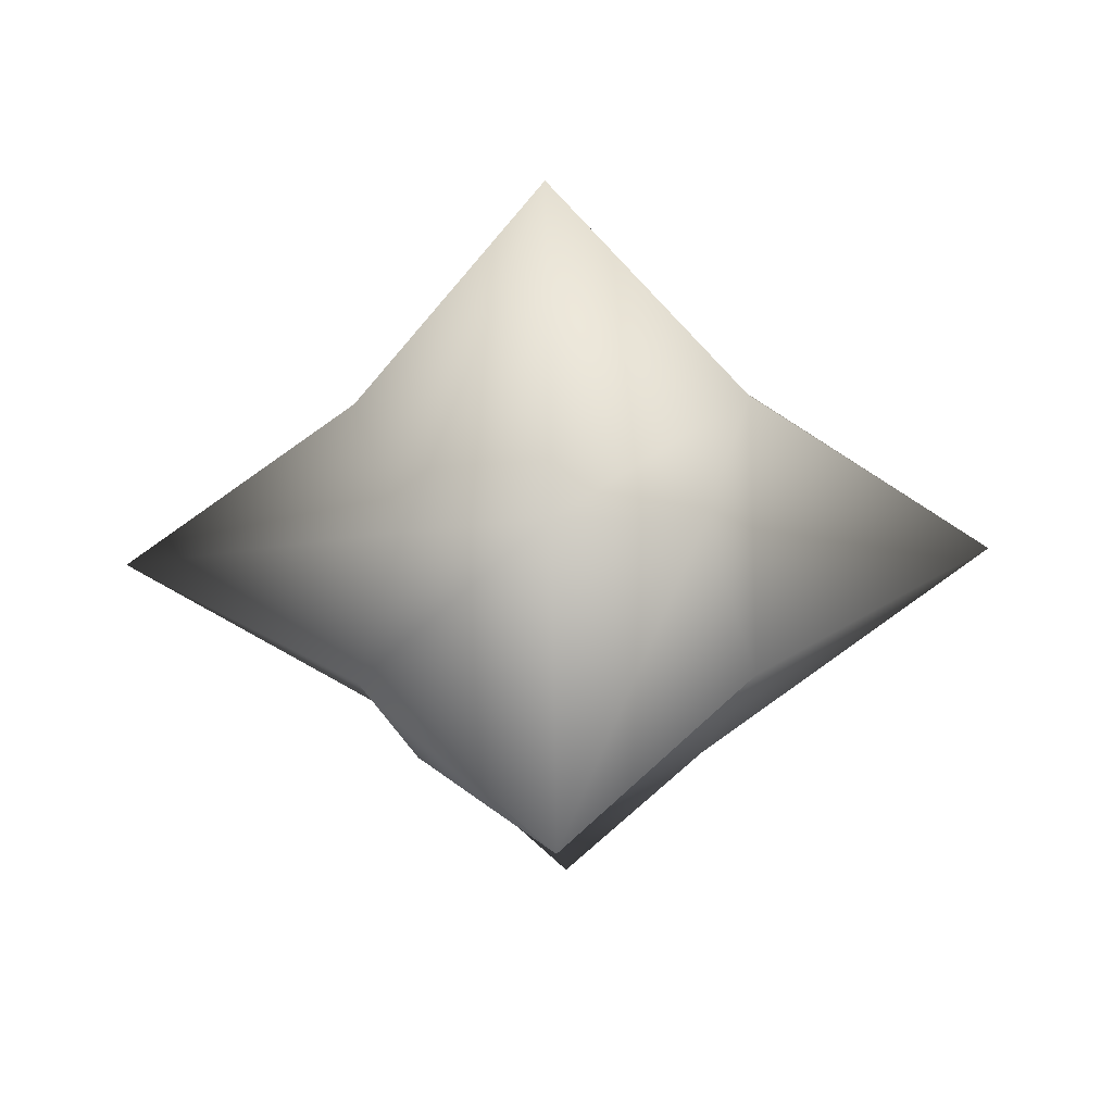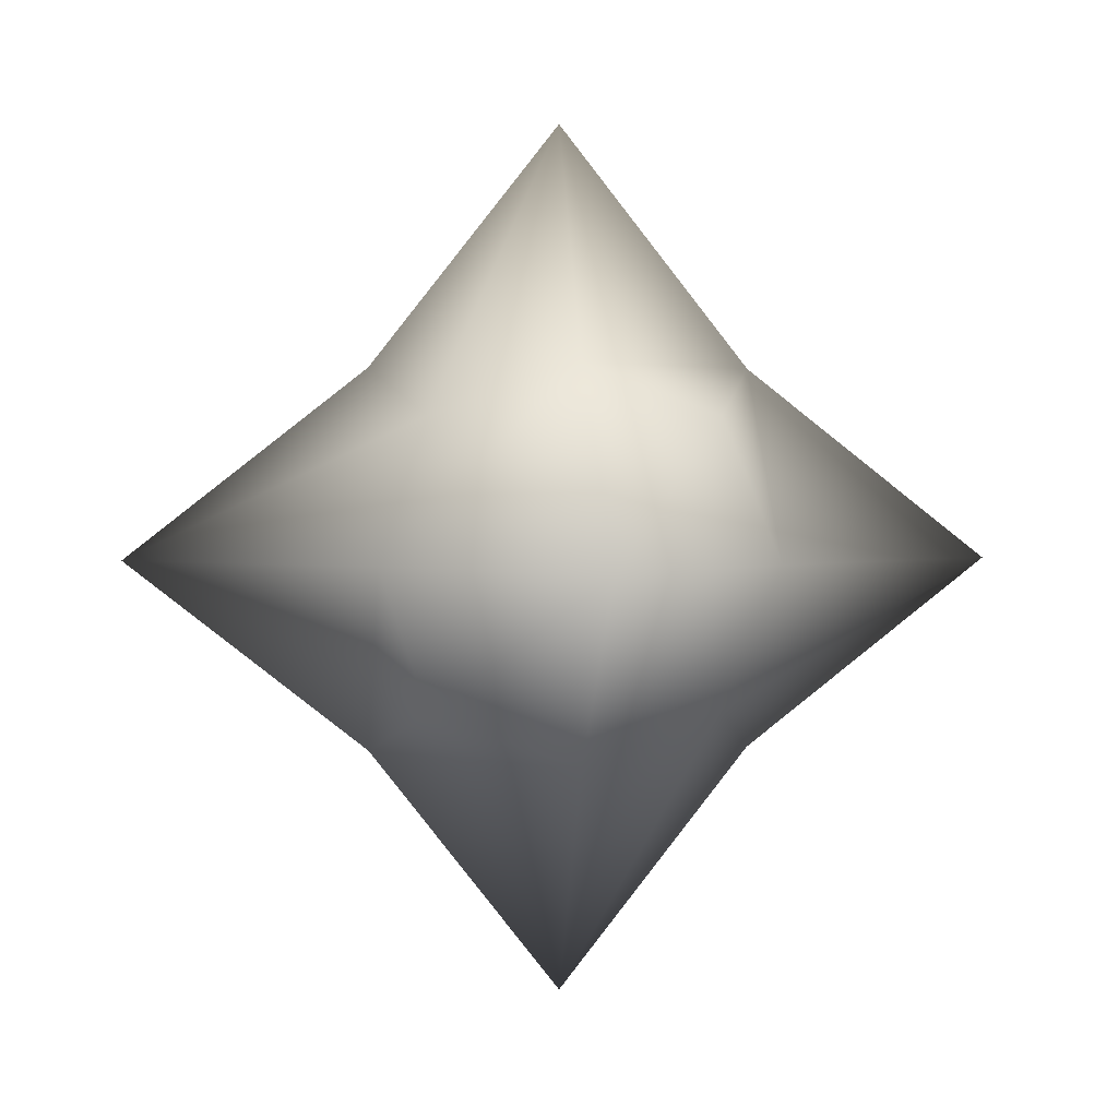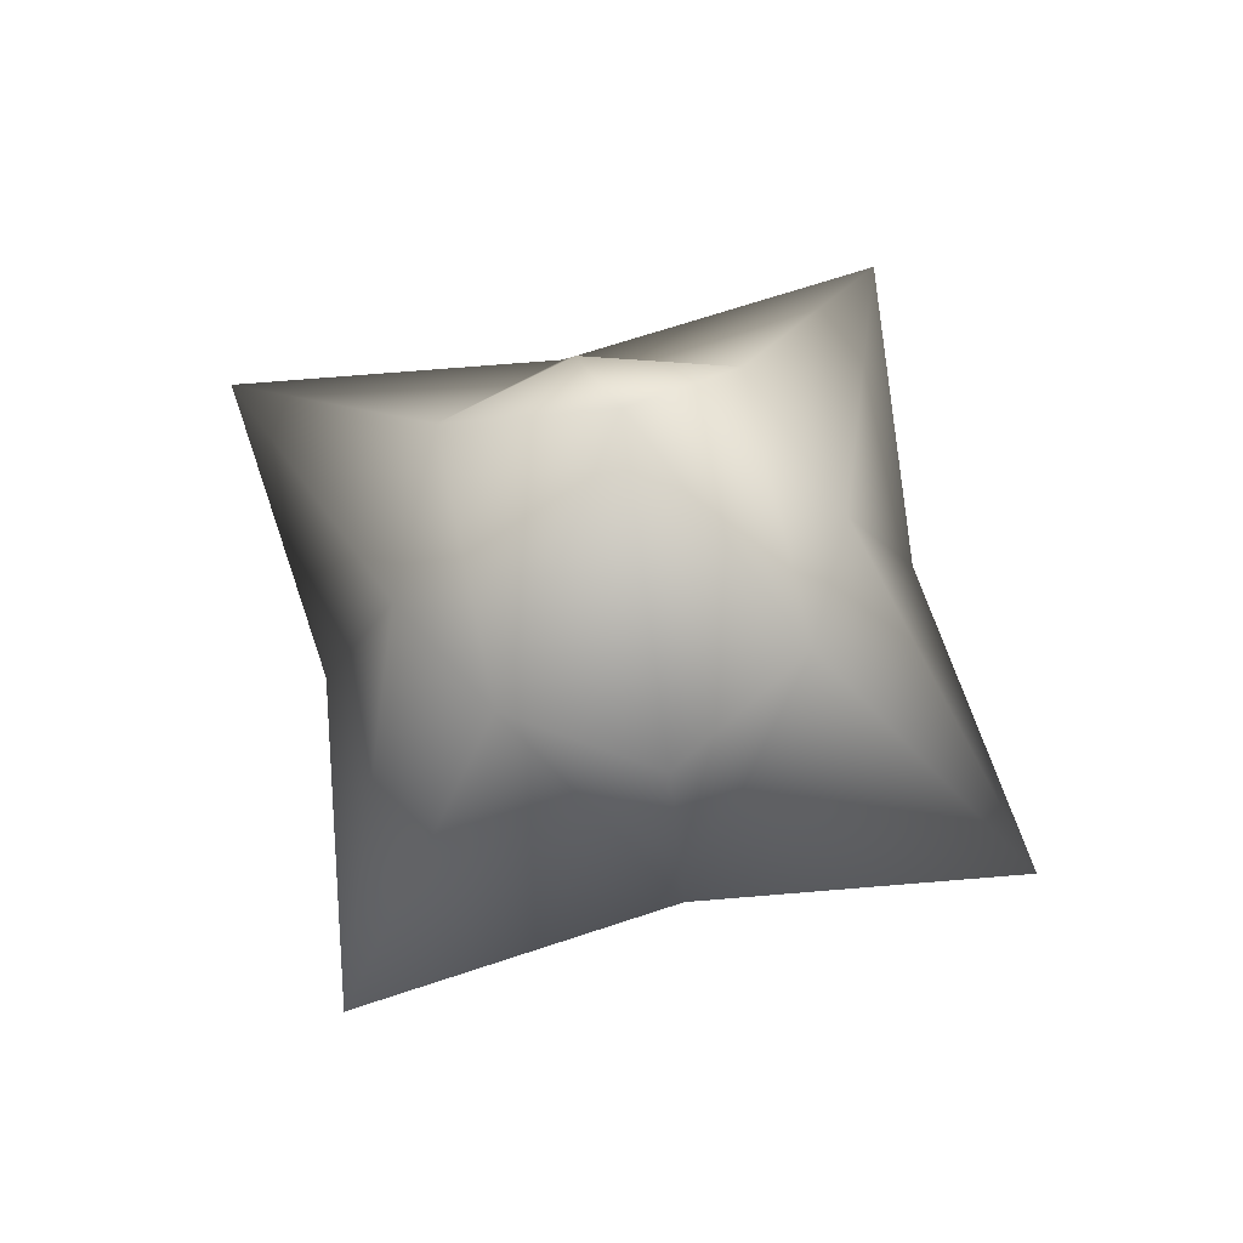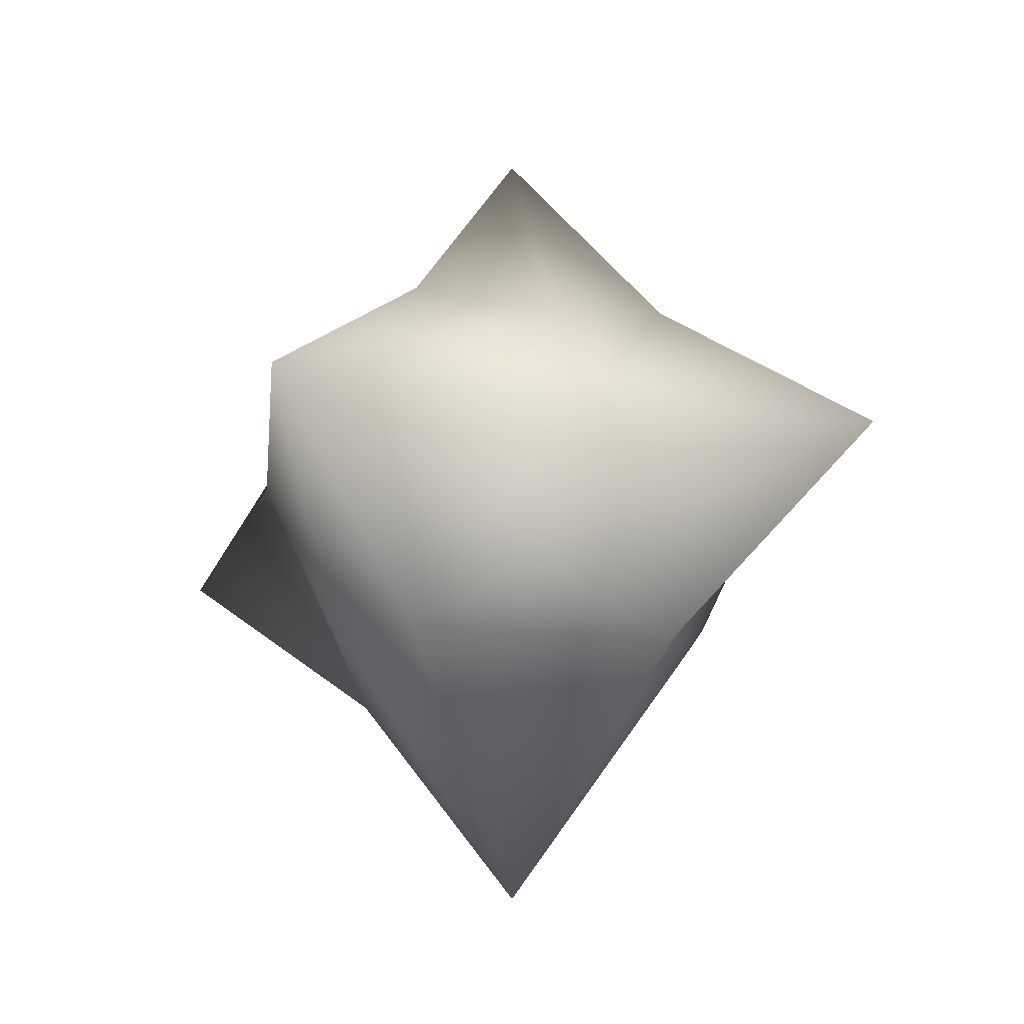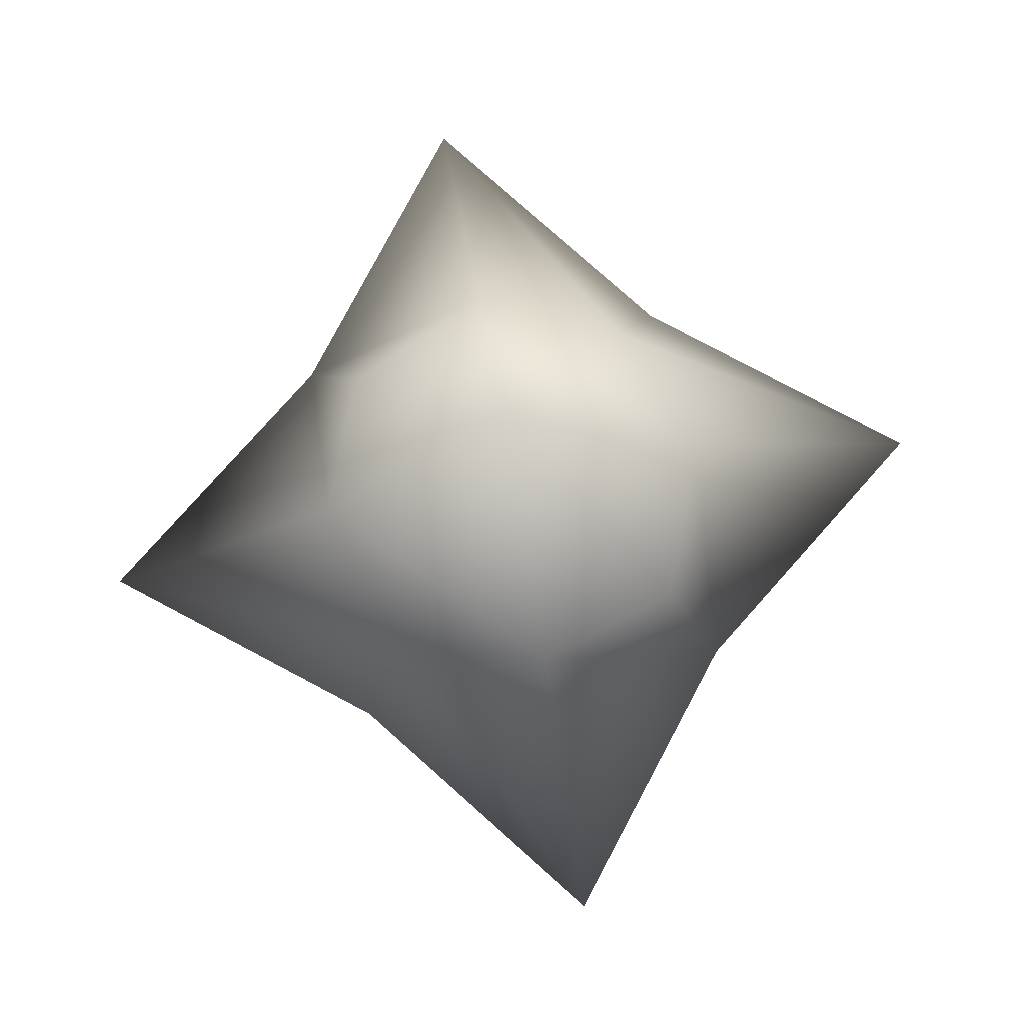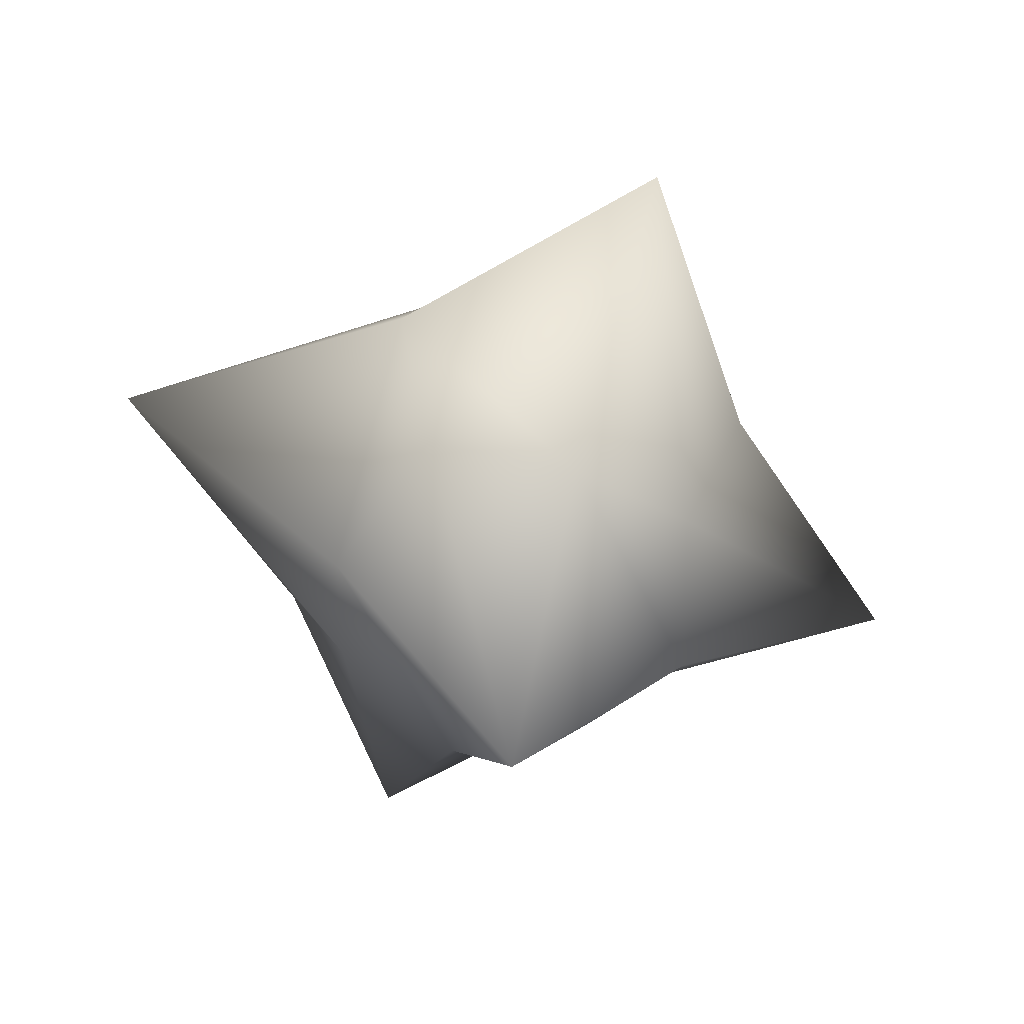
<metadata>
{"format":"obj","ext":"obj","renderer":"f3d","projection":"perspective","resolution":1024,"background":"white","views":[{"elev":-52.5,"azim":1.4,"up":"+Z"},{"elev":1.9,"azim":173.6,"up":"+Y"},{"elev":67.5,"azim":-56.7,"up":"+Z"},{"elev":-23.3,"azim":-57.6,"up":"+Y"},{"elev":79.3,"azim":79.8,"up":"+Z"},{"elev":-55.7,"azim":-109.7,"up":"+Z"}]}
</metadata>
<code>
g default
v -7.234 -7.234 7.234
v 7.234 -7.234 7.234
v -7.234 7.234 7.234
v 7.234 7.234 7.234
v -7.234 7.234 -7.234
v 7.234 7.234 -7.234
v -7.234 -7.234 -7.234
v 7.234 -7.234 -7.234
v 9.767 -3e-06 9.767
v -6e-06 9.767 9.767
v -9.767 9.767 0
v 9.767 9.767 0
v -6e-06 9.767 -9.767
v -9.767 -3e-06 -9.767
v 9.767 -3e-06 -9.767
v -6e-06 -9.767 -9.767
v -9.767 -9.767 0
v 9.767 -9.767 0
v -6e-06 -9.767 9.767
v -9.767 -3e-06 9.767
v -6e-06 -3e-06 22.2
v -6e-06 22.2 0
v -6e-06 -3e-06 -22.2
v -6e-06 -22.2 0
v 22.2 -3e-06 0
v -22.2 -3e-06 0
g pCube1
f 1 19 21 20
f 19 2 9 21
f 21 9 4 10
f 20 21 10 3
f 3 10 22 11
f 10 4 12 22
f 22 12 6 13
f 11 22 13 5
f 5 13 23 14
f 13 6 15 23
f 23 15 8 16
f 14 23 16 7
f 7 16 24 17
f 16 8 18 24
f 24 18 2 19
f 17 24 19 1
f 2 18 25 9
f 18 8 15 25
f 25 15 6 12
f 9 25 12 4
f 7 17 26 14
f 17 1 20 26
f 26 20 3 11
f 14 26 11 5

</code>
